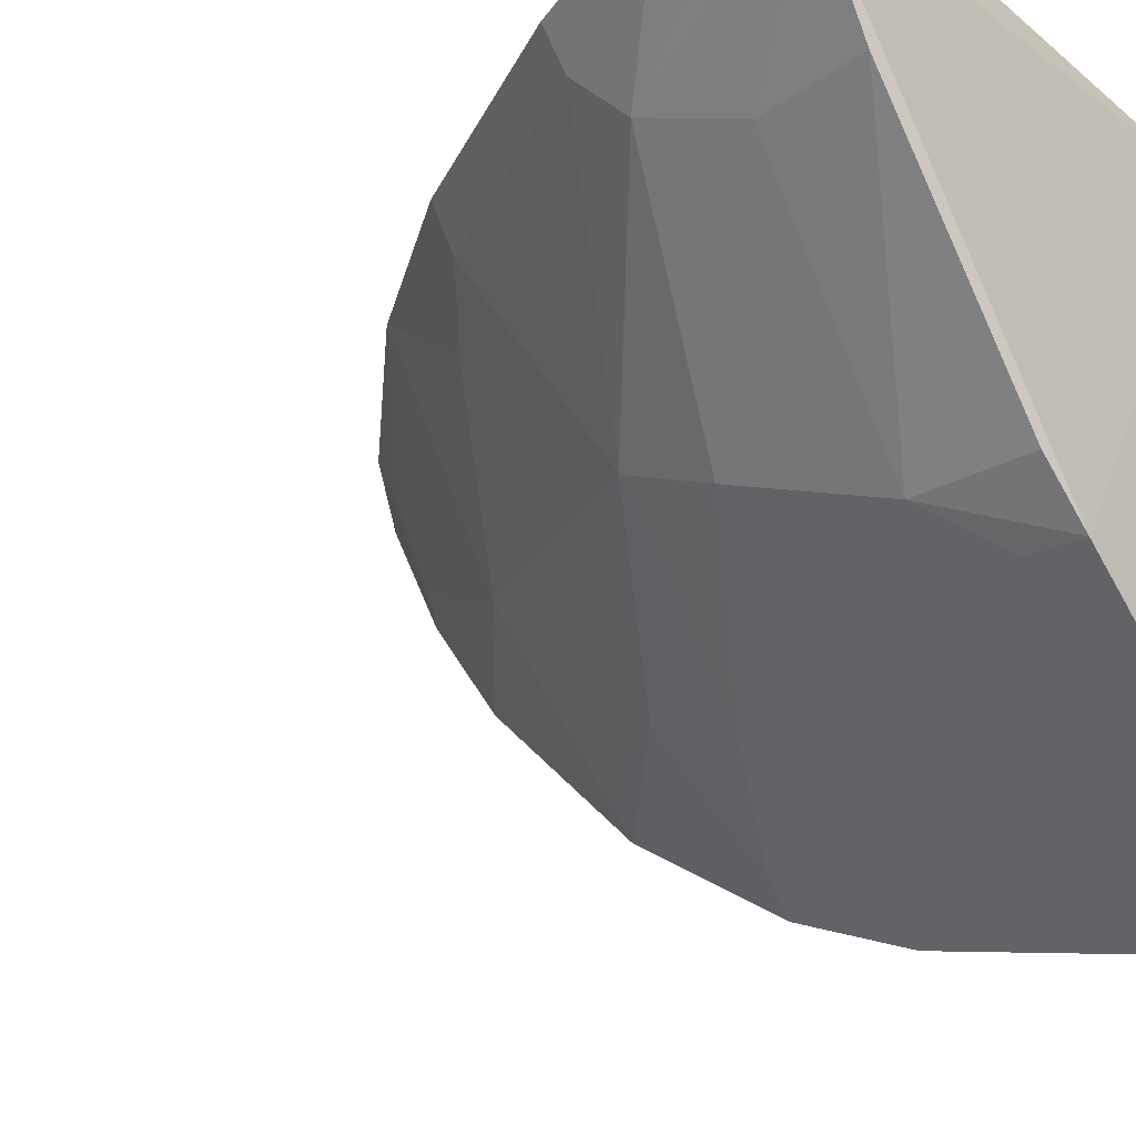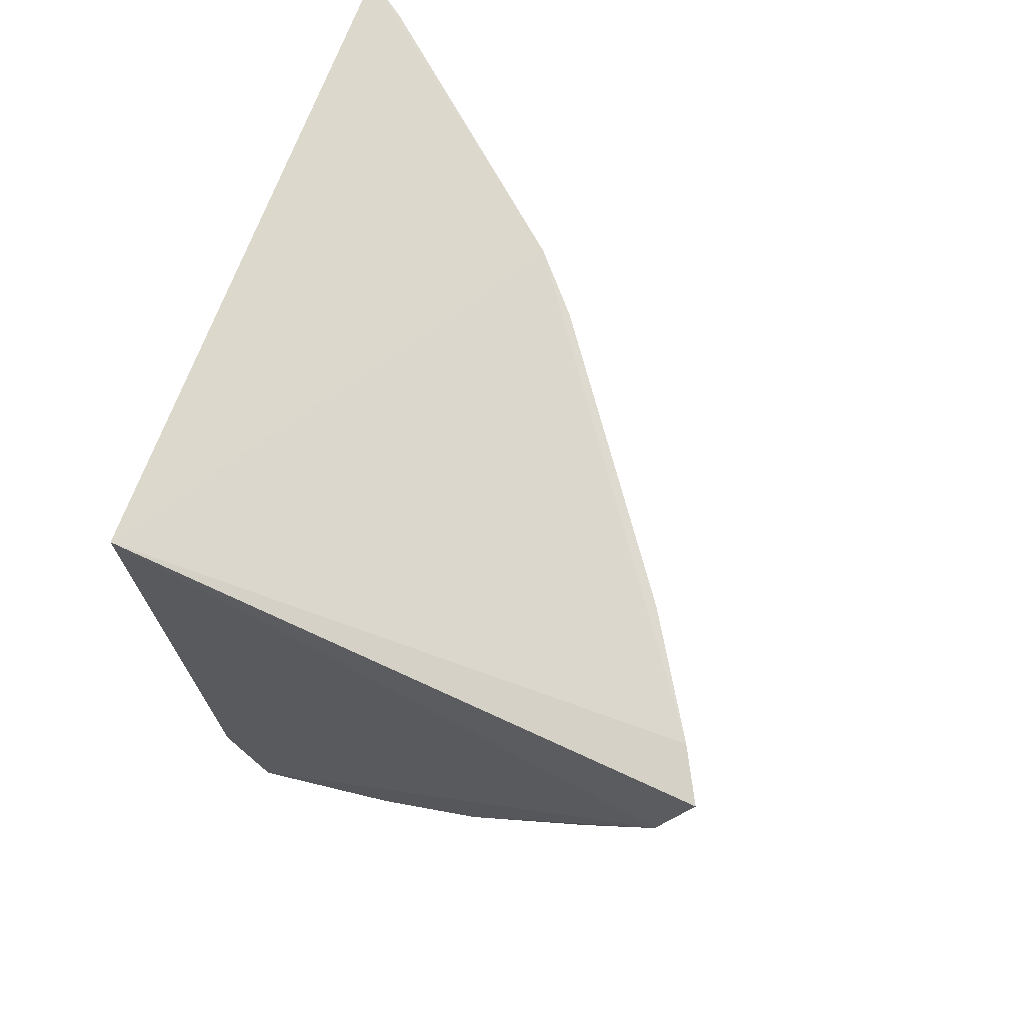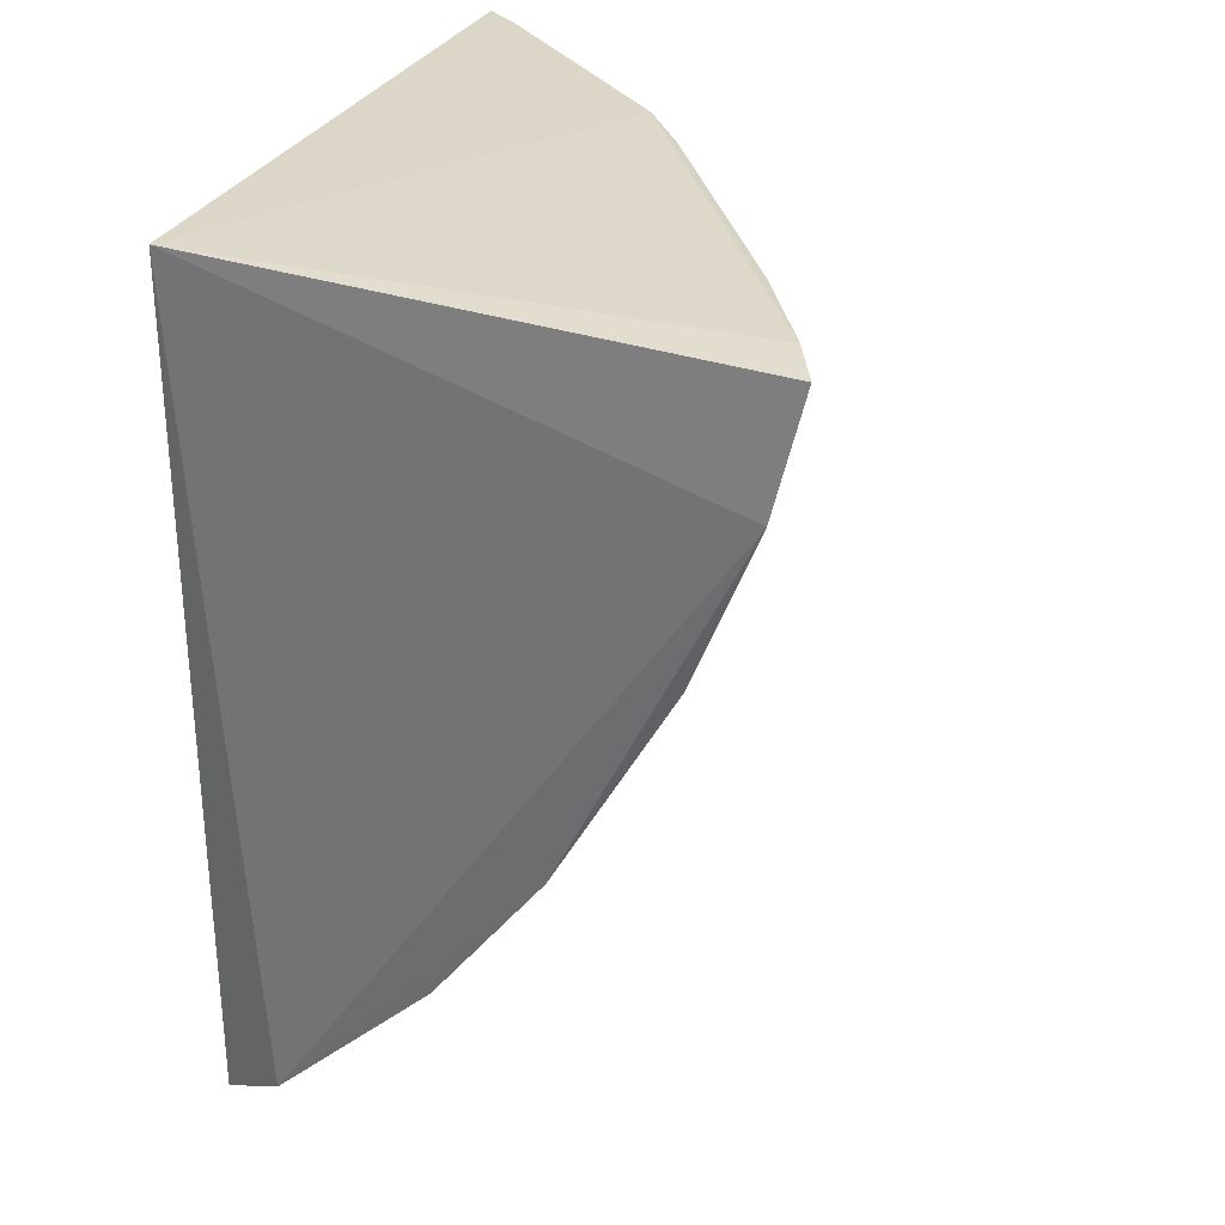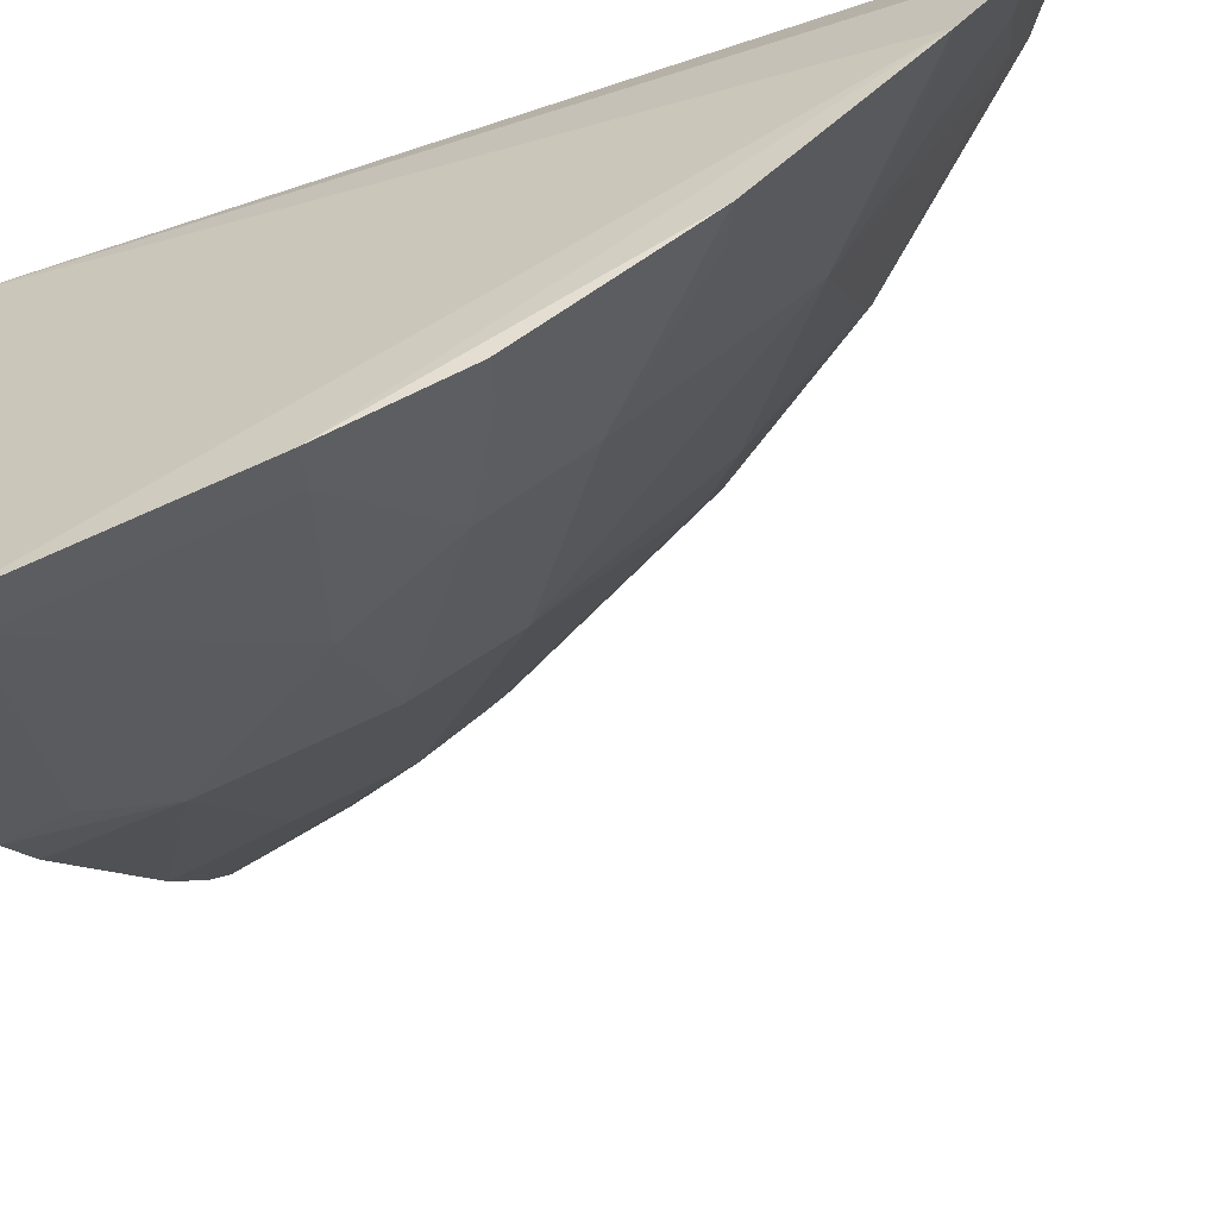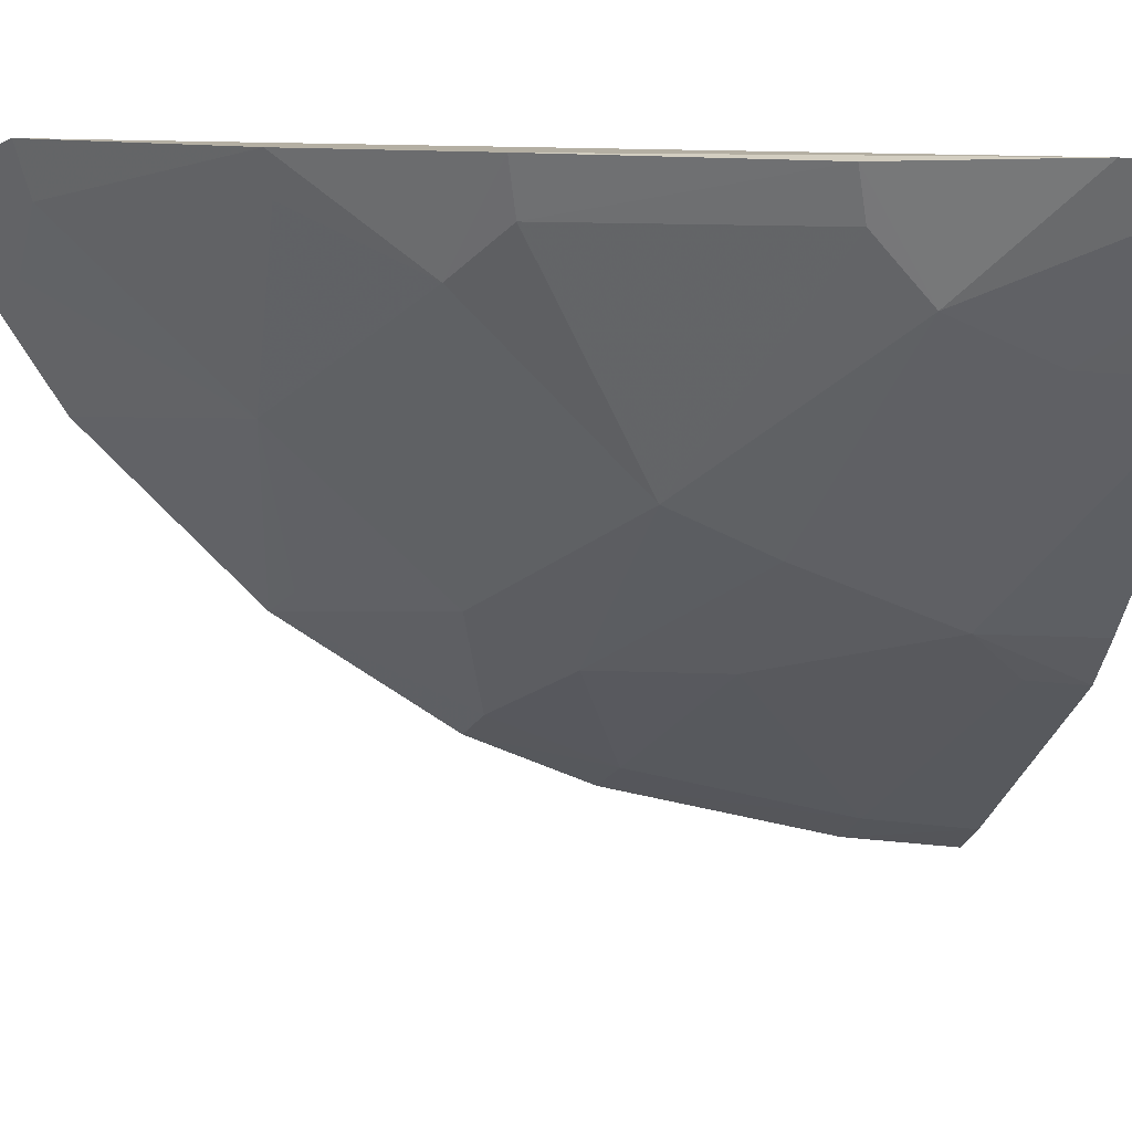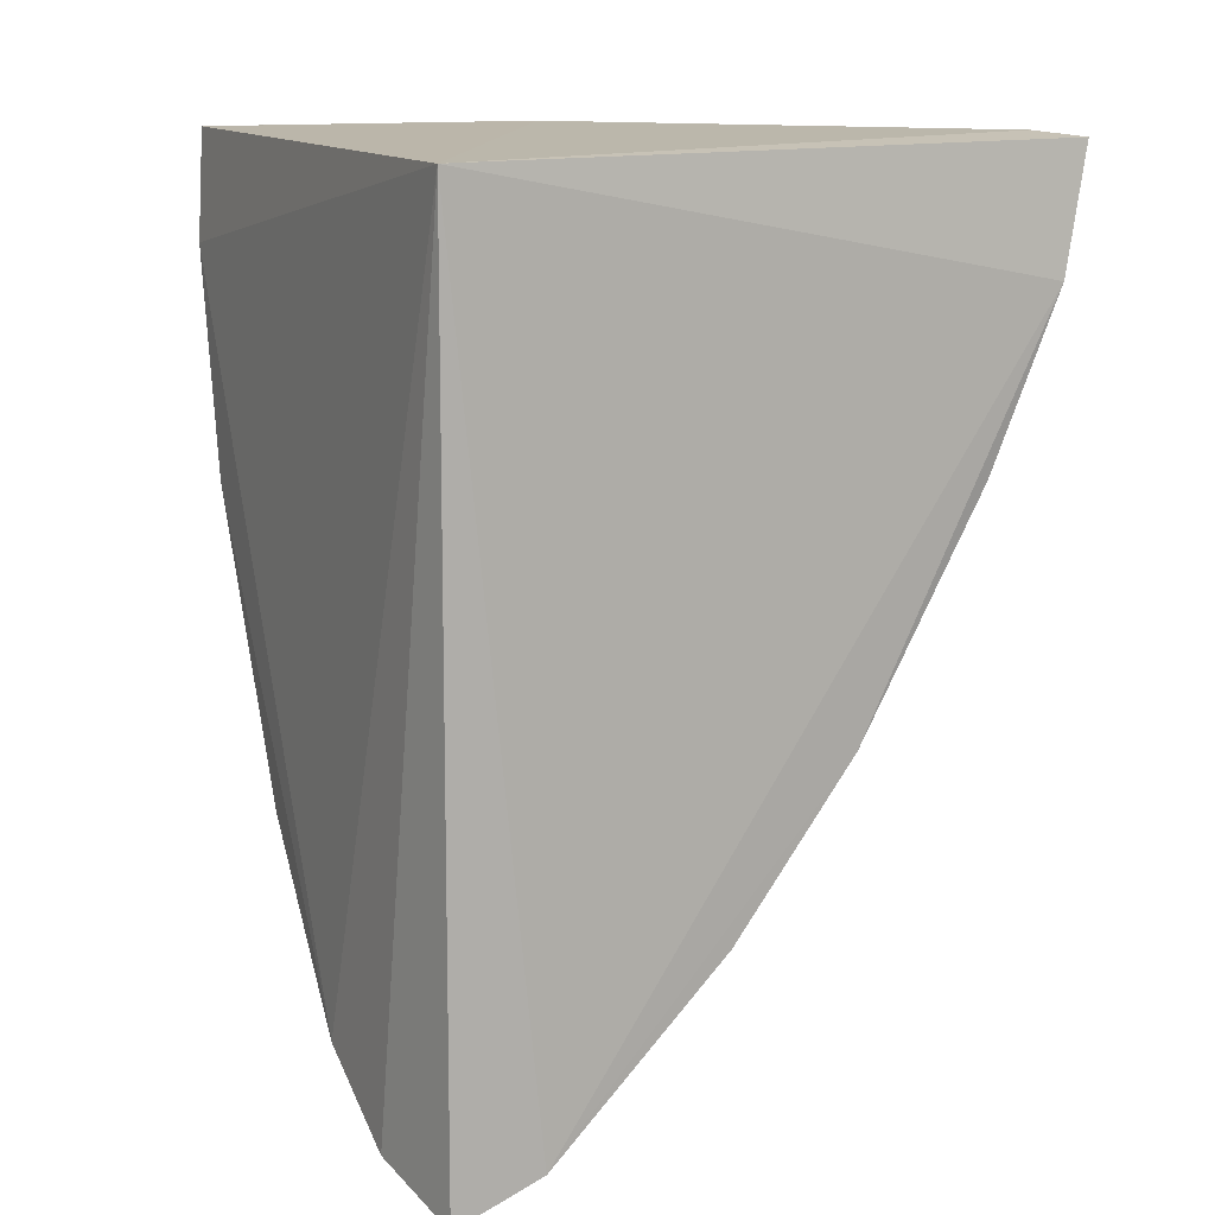
<metadata>
{"format":"obj","ext":"obj","renderer":"f3d","projection":"perspective","resolution":1024,"background":"white","views":[{"elev":-27.5,"azim":130.7,"up":"+Z"},{"elev":72.7,"azim":23.4,"up":"+Y"},{"elev":31.5,"azim":25.9,"up":"+Y"},{"elev":-60.8,"azim":-71.4,"up":"+Z"},{"elev":9.6,"azim":76.5,"up":"+Z"},{"elev":13.2,"azim":-23.3,"up":"+Y"}]}
</metadata>
<code>
v 0.2492 -0.2372 -0.1185
v 0.3972 -0.00864 -0.1153
v 0.2687 -0.2246 -0.1117
v 0.25 -0.01093 -0.119
v 0.2445 -0.01054 -0.2773
v 0.3906 -0.03908 -0.1125
v 0.2399 -0.2123 -0.1716
v 0.3134 -0.00823 -0.2251
v 0.2424 -0.2292 -0.1445
v 0.2419 -0.03889 -0.2737
v 0.3236 -0.1478 -0.1379
v 0.39 -0.007519 -0.1273
v 0.2551 -0.01022 -0.2703
v 0.3424 -0.1392 -0.1126
v 0.2794 -0.1776 -0.1683
v 0.3258 -0.0797 -0.194
v 0.3686 -0.06408 -0.1412
v 0.2527 -0.03772 -0.2668
v 0.3125 -0.1801 -0.1123
v 0.2521 -0.2228 -0.1411
v 0.2423 -0.1277 -0.2448
v 0.3234 -0.0391 -0.2109
v 0.3239 -0.1048 -0.1821
v 0.3737 -0.08174 -0.1135
v 0.3121 -0.0231 -0.2235
v 0.3082 -0.1779 -0.1226
v 0.2495 -0.2065 -0.1672
v 0.2653 -0.2205 -0.1246
v 0.2409 -0.1704 -0.2154
v 0.2413 -0.0967 -0.2585
v 0.3717 -0.008853 -0.1545
v 0.367 -0.03741 -0.153
v 0.2804 -0.1102 -0.2236
v 0.3379 -0.1365 -0.1256
v 0.2782 -0.1348 -0.2103
v 0.295 -0.07963 -0.2229
v 0.3256 -0.009063 -0.2127
v 0.2518 -0.09396 -0.2521
v 0.3697 -0.07861 -0.1255
v 0.2505 -0.166 -0.2096
v 0.2527 -0.125 -0.2383
f 1 3 4
f 6 2 4
f 6 4 3
f 8 5 4
f 9 1 4
f 9 4 7
f 9 3 1
f 10 7 4
f 10 4 5
f 12 8 4
f 12 4 2
f 13 10 5
f 13 5 8
f 14 6 3
f 17 12 2
f 17 2 6
f 18 10 13
f 19 14 3
f 19 11 14
f 20 9 7
f 20 3 9
f 23 11 15
f 23 16 17
f 24 17 6
f 24 6 14
f 25 18 13
f 25 13 8
f 25 22 18
f 25 8 22
f 26 15 11
f 26 11 19
f 27 20 7
f 27 7 15
f 27 15 20
f 28 19 3
f 28 3 20
f 28 26 19
f 28 20 15
f 28 15 26
f 29 15 7
f 30 10 18
f 30 21 29
f 30 29 7
f 30 7 10
f 32 17 16
f 32 16 22
f 32 22 31
f 32 31 12
f 32 12 17
f 33 16 23
f 34 14 11
f 34 11 23
f 34 24 14
f 35 23 15
f 35 33 23
f 36 18 22
f 36 22 16
f 36 16 33
f 37 31 22
f 37 22 8
f 37 8 12
f 37 12 31
f 38 21 30
f 38 36 33
f 38 30 18
f 38 18 36
f 39 34 23
f 39 23 17
f 39 17 24
f 39 24 34
f 40 35 15
f 40 15 29
f 40 29 35
f 41 35 29
f 41 29 21
f 41 33 35
f 41 38 33
f 41 21 38

</code>
